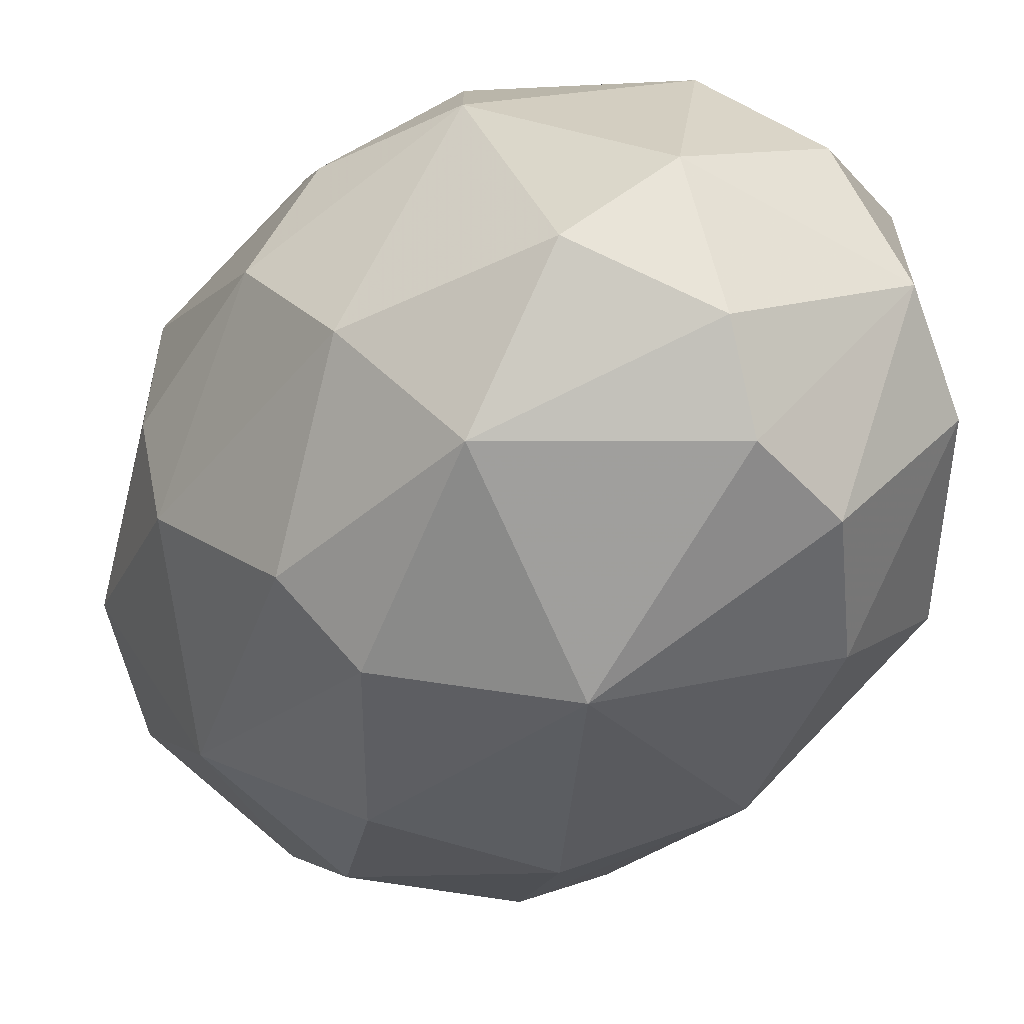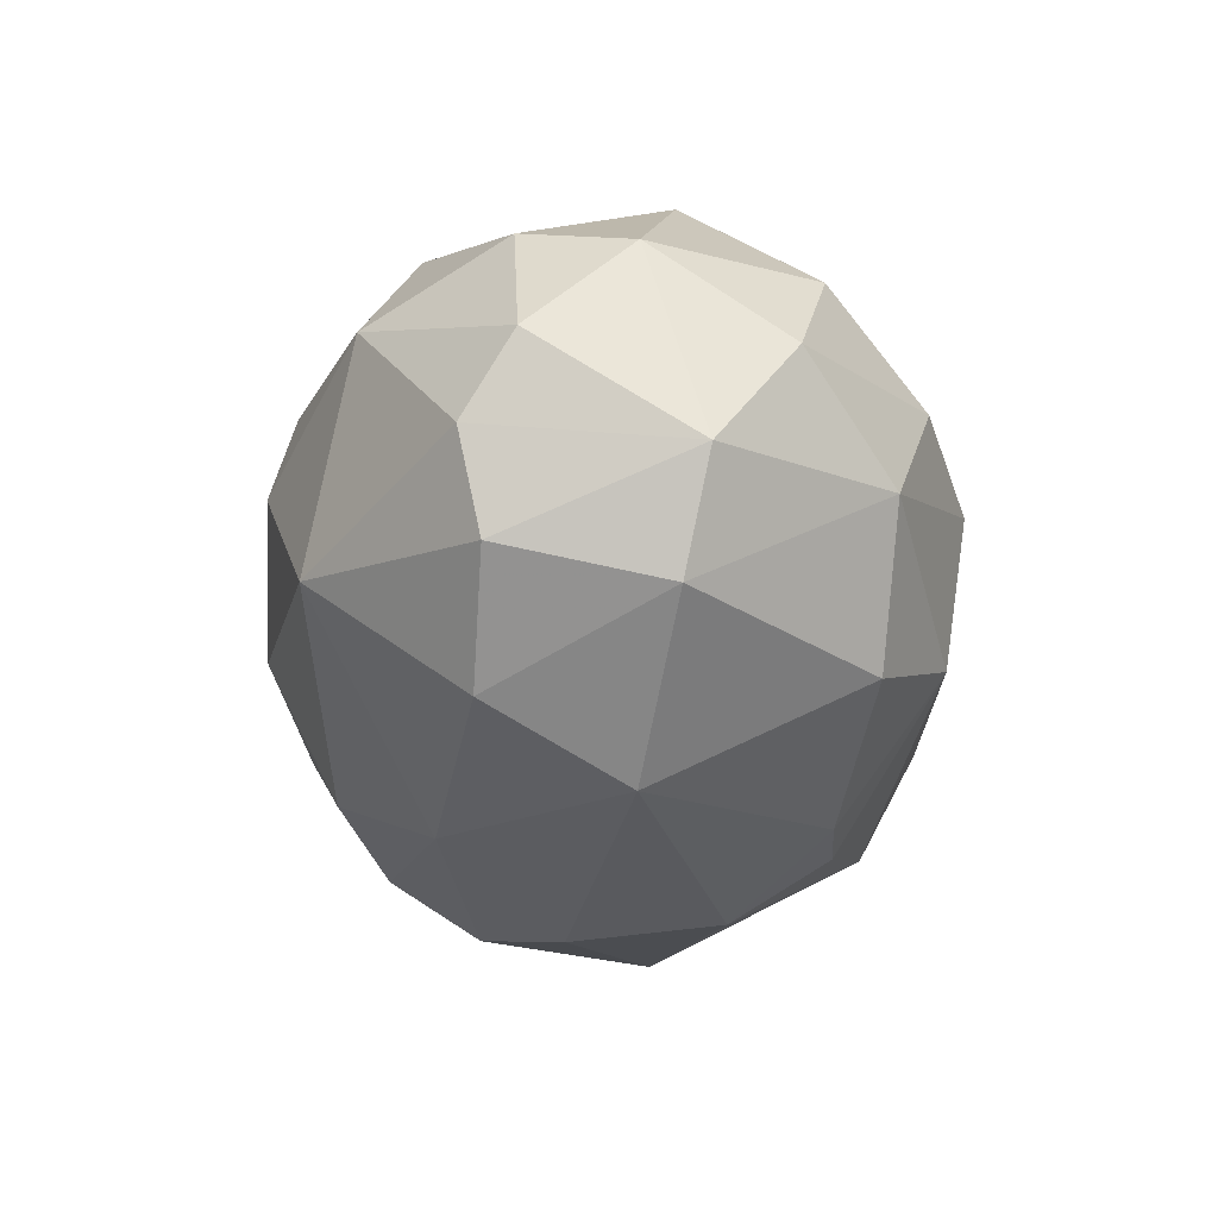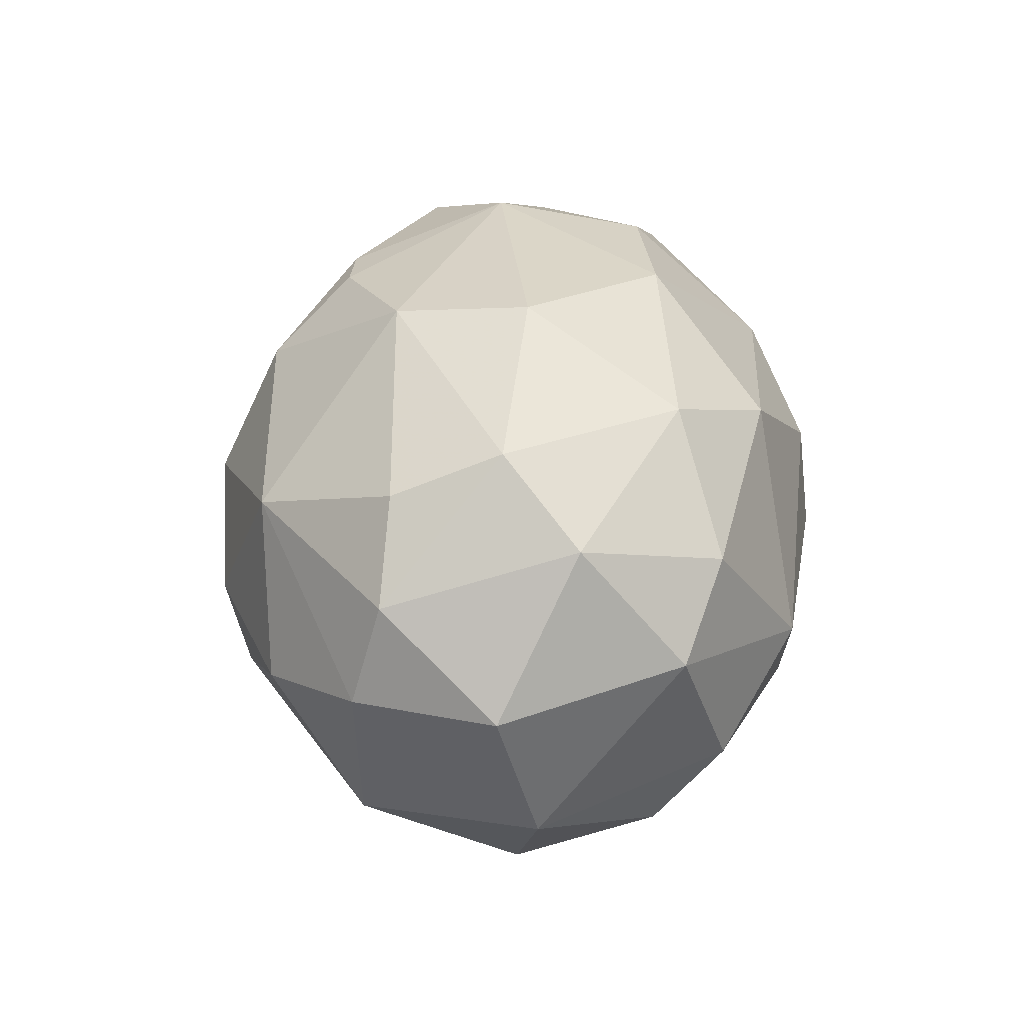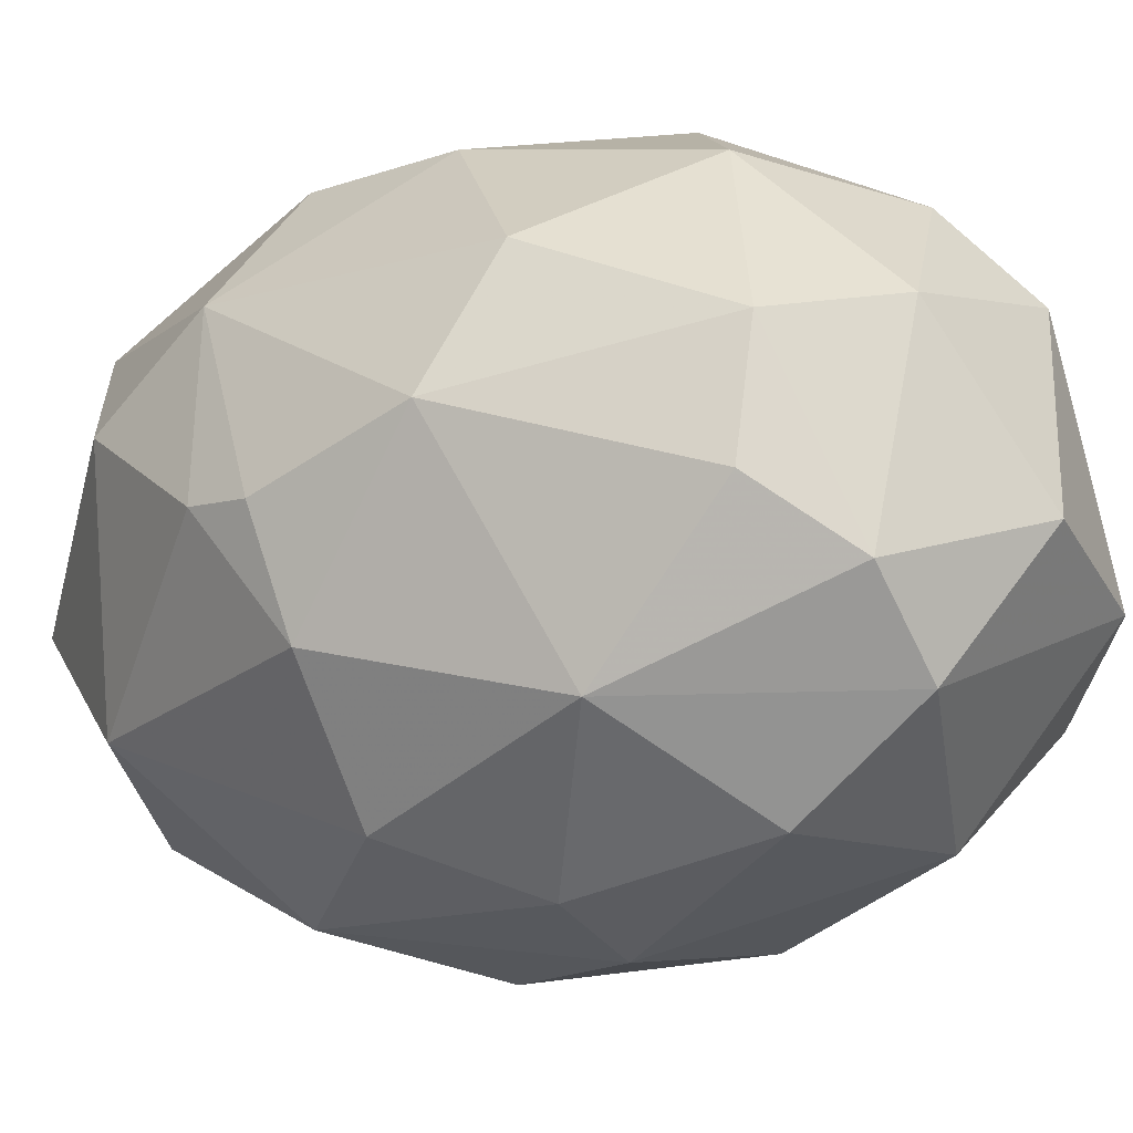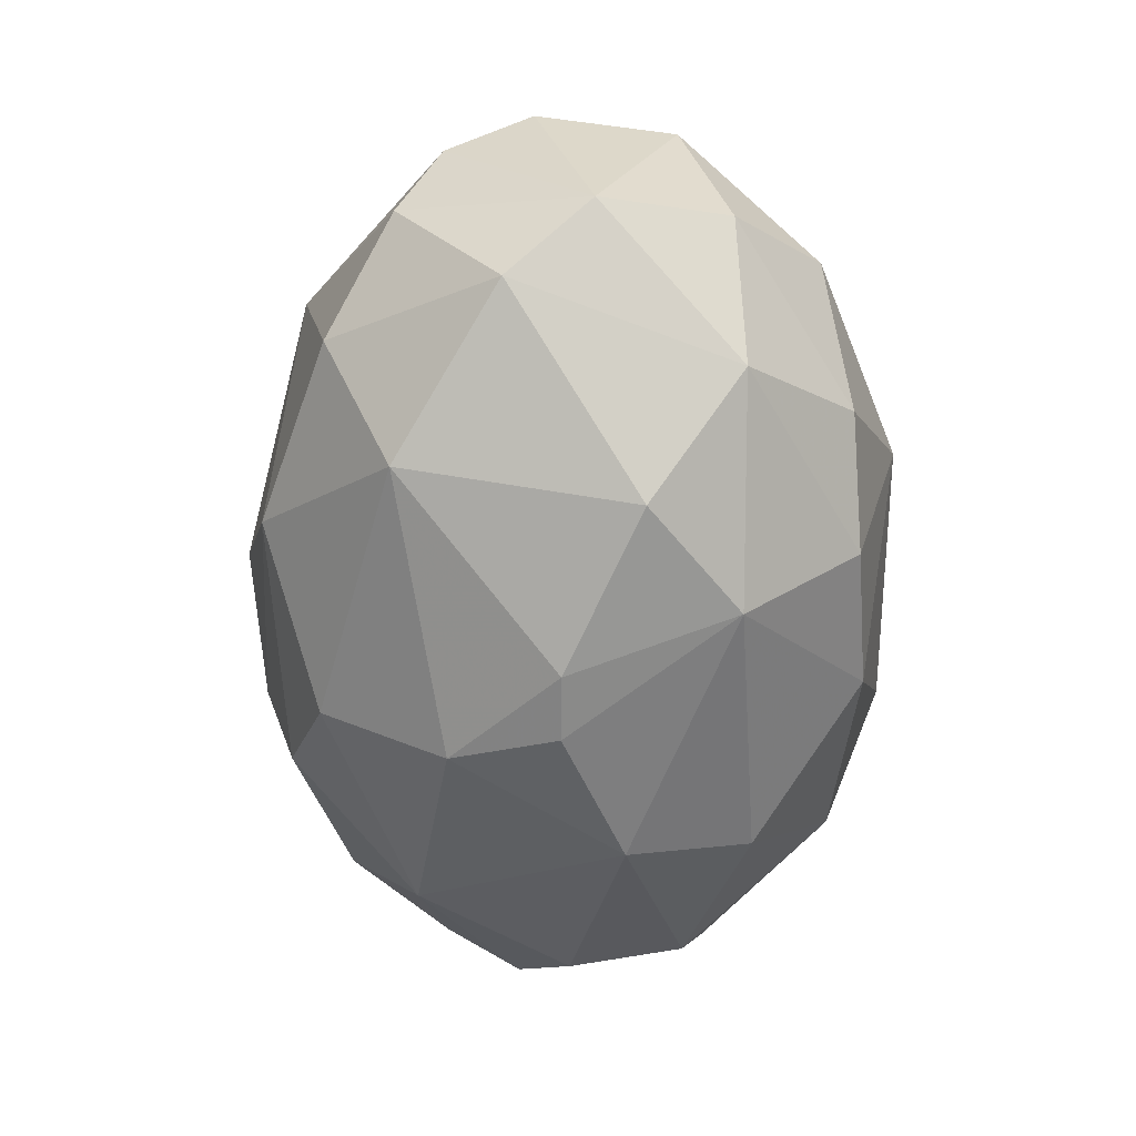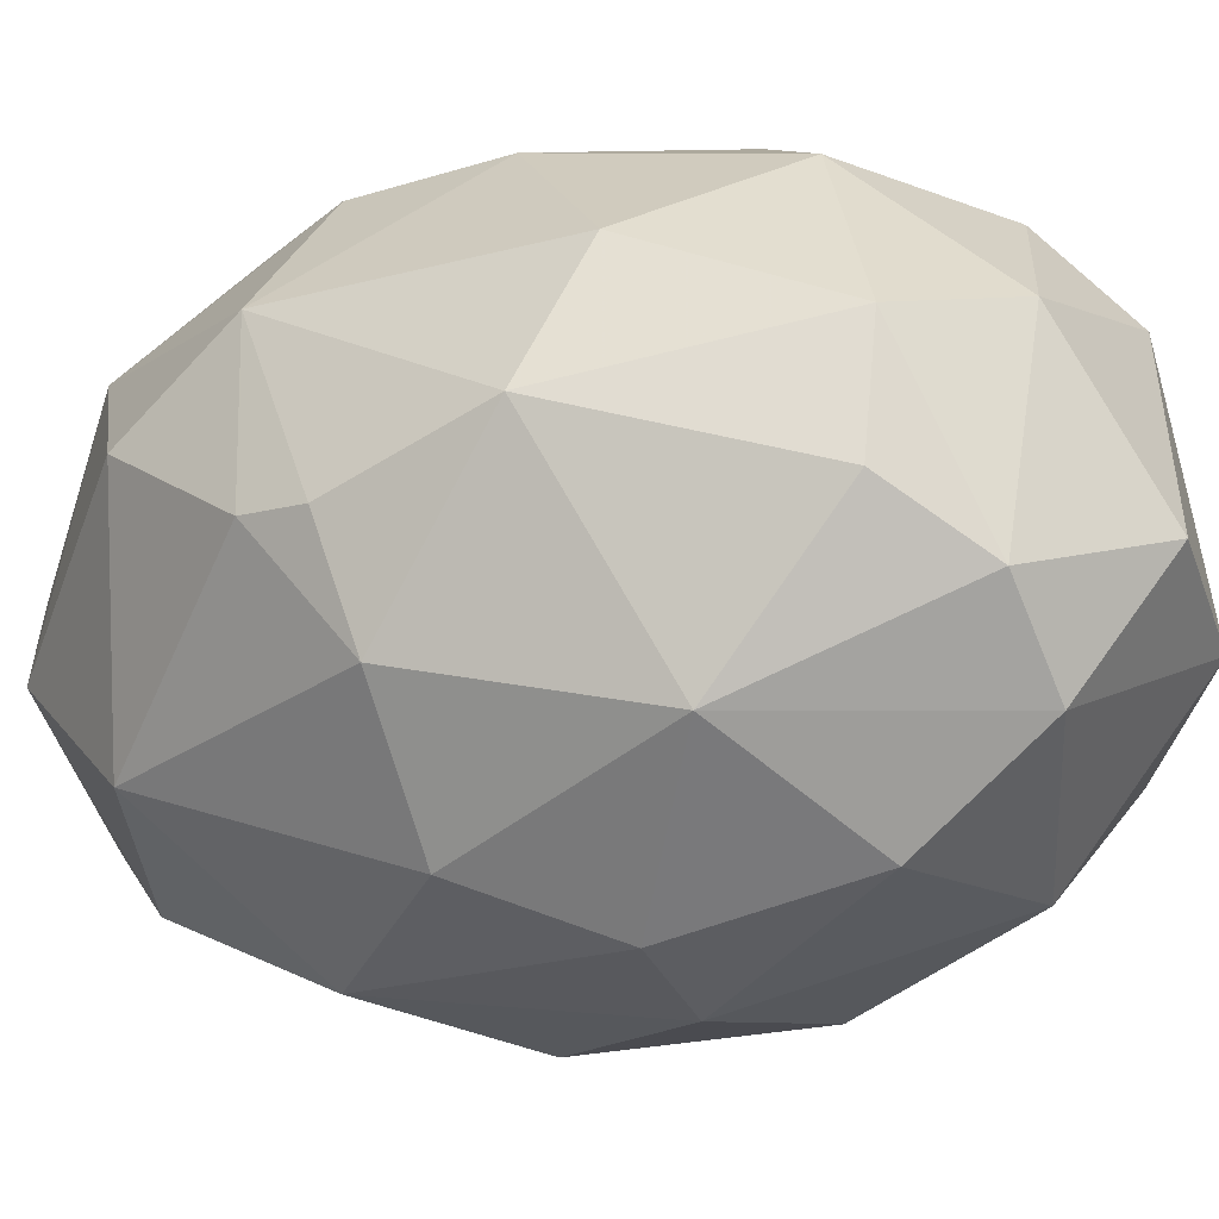
<metadata>
{"format":"obj","ext":"obj","renderer":"f3d","projection":"perspective","resolution":1024,"background":"white","views":[{"elev":-23.9,"azim":-28.8,"up":"+Y"},{"elev":65.2,"azim":55.7,"up":"+Z"},{"elev":-61.8,"azim":126.0,"up":"+Z"},{"elev":-6.6,"azim":129.8,"up":"+Y"},{"elev":31.9,"azim":94.7,"up":"+Z"},{"elev":-10.6,"azim":122.8,"up":"+Y"}]}
</metadata>
<code>
o convex_0
v -0.01415 0.000656 -0.00166
v 0.01423 0.000656 0.000636
v 0.01398 0.000656 0.00345
v 0.001446 -0.01417 0.000636
v 0.000934 -0.000364 -0.02008
v -0.000855 0.01012 0.01445
v 0.000167 0.0137 -0.006011
v -0.001622 -0.005479 0.01854
v -0.009806 -0.009824 -0.005496
v 0.00528 -0.009569 -0.01317
v -0.009039 0.004748 -0.01445
v -0.01108 0.008074 0.006009
v 0.01065 -0.006246 0.01061
v 0.01065 0.00833 -0.006774
v -0.009295 -0.00522 0.01368
v 0.007581 0.007307 0.01393
v 0.01116 -0.005734 -0.0101
v -0.008272 -0.00599 -0.01445
v 0.004258 0.006285 -0.01726
v -0.003156 -0.01187 0.01061
v -0.004179 0.003982 0.01854
v 0.006817 0.01217 0.005238
v 0.004258 0.001167 0.01931
v -0.004946 0.01345 0.000376
v 0.01065 -0.009569 -0.001149
v -0.002134 -0.01008 -0.01419
v 0.009885 0.000656 -0.0147
v 0.00528 -0.009569 0.01317
v -0.008017 0.009608 -0.0101
v -0.01236 -0.000617 0.01036
v -0.01185 -0.007265 0.005238
v 0.01193 0.003726 0.0101
v -0.005713 -0.01315 -0.000123
v -0.002645 0.006793 -0.01752
v -0.01236 -0.003176 -0.009332
v -0.01211 0.006796 -0.005496
v 0.01167 0.007563 0.005238
v -0.008272 0.008585 0.01138
v -0.005202 -0.002664 -0.01854
v 0.004258 -0.005479 -0.01777
v 0.004258 0.01165 -0.01036
v -0.001111 0.0137 0.005498
v 0.007326 -0.002153 0.01726
v 0.003235 -0.01341 -0.005496
v 0.006303 -0.01238 0.005238
v 0.01346 0.003215 -0.005496
v -0.007761 0.000912 0.017
v 0.01372 -0.003942 -0.000893
v -0.003412 -0.01315 -0.006518
v -0.000855 0.01012 -0.01445
v 0.006562 0.01268 -0.001149
v -0.0139 -0.003431 -0.000382
v -0.009039 -0.01034 0.006005
v 0.008607 0.005515 -0.01445
v 0.002213 0.006538 0.01777
v -0.01339 0.003726 0.005238
v -0.009039 0.01114 0.000376
v 0.004258 0.01165 0.01036
v 0.007326 -0.01162 -0.006007
v -0.006736 0.01114 0.008564
v -0.01032 0.000145 -0.01419
v 0.002213 -0.00701 0.01752
v -0.003156 -0.001895 0.01956
v 0.00707 -0.001897 -0.01752
f 54 27 64
f 8 15 20
f 9 18 26
f 24 7 29
f 15 30 31
f 13 3 32
f 4 20 33
f 19 5 34
f 11 29 34
f 18 9 35
f 29 11 36
f 35 1 36
f 3 2 37
f 22 16 37
f 32 3 37
f 16 32 37
f 21 6 38
f 26 18 39
f 34 5 39
f 11 34 39
f 17 10 40
f 10 26 40
f 39 5 40
f 26 39 40
f 7 24 42
f 16 23 43
f 28 13 43
f 13 32 43
f 32 16 43
f 26 10 44
f 20 4 45
f 25 13 45
f 28 20 45
f 13 28 45
f 4 44 45
f 17 27 46
f 37 2 46
f 14 37 46
f 30 15 47
f 21 38 47
f 38 30 47
f 2 3 48
f 3 13 48
f 13 25 48
f 25 17 48
f 46 2 48
f 17 46 48
f 9 26 49
f 4 33 49
f 33 9 49
f 44 4 49
f 26 44 49
f 29 7 50
f 19 34 50
f 34 29 50
f 41 19 50
f 7 41 50
f 37 14 51
f 22 37 51
f 14 41 51
f 41 7 51
f 42 22 51
f 7 42 51
f 9 31 52
f 31 30 52
f 1 35 52
f 35 9 52
f 20 15 53
f 31 9 53
f 15 31 53
f 33 20 53
f 9 33 53
f 41 14 54
f 19 41 54
f 14 46 54
f 46 27 54
f 6 21 55
f 23 16 55
f 21 23 55
f 36 1 56
f 12 36 56
f 38 12 56
f 30 38 56
f 1 52 56
f 52 30 56
f 24 29 57
f 36 12 57
f 29 36 57
f 16 22 58
f 42 6 58
f 22 42 58
f 6 55 58
f 55 16 58
f 10 17 59
f 17 25 59
f 44 10 59
f 25 45 59
f 45 44 59
f 38 6 60
f 12 38 60
f 6 42 60
f 42 24 60
f 24 57 60
f 57 12 60
f 18 35 61
f 36 11 61
f 35 36 61
f 11 39 61
f 39 18 61
f 8 20 62
f 23 8 62
f 20 28 62
f 43 23 62
f 28 43 62
f 15 8 63
f 8 23 63
f 23 21 63
f 47 15 63
f 21 47 63
f 5 19 64
f 27 17 64
f 17 40 64
f 40 5 64
f 19 54 64

</code>
